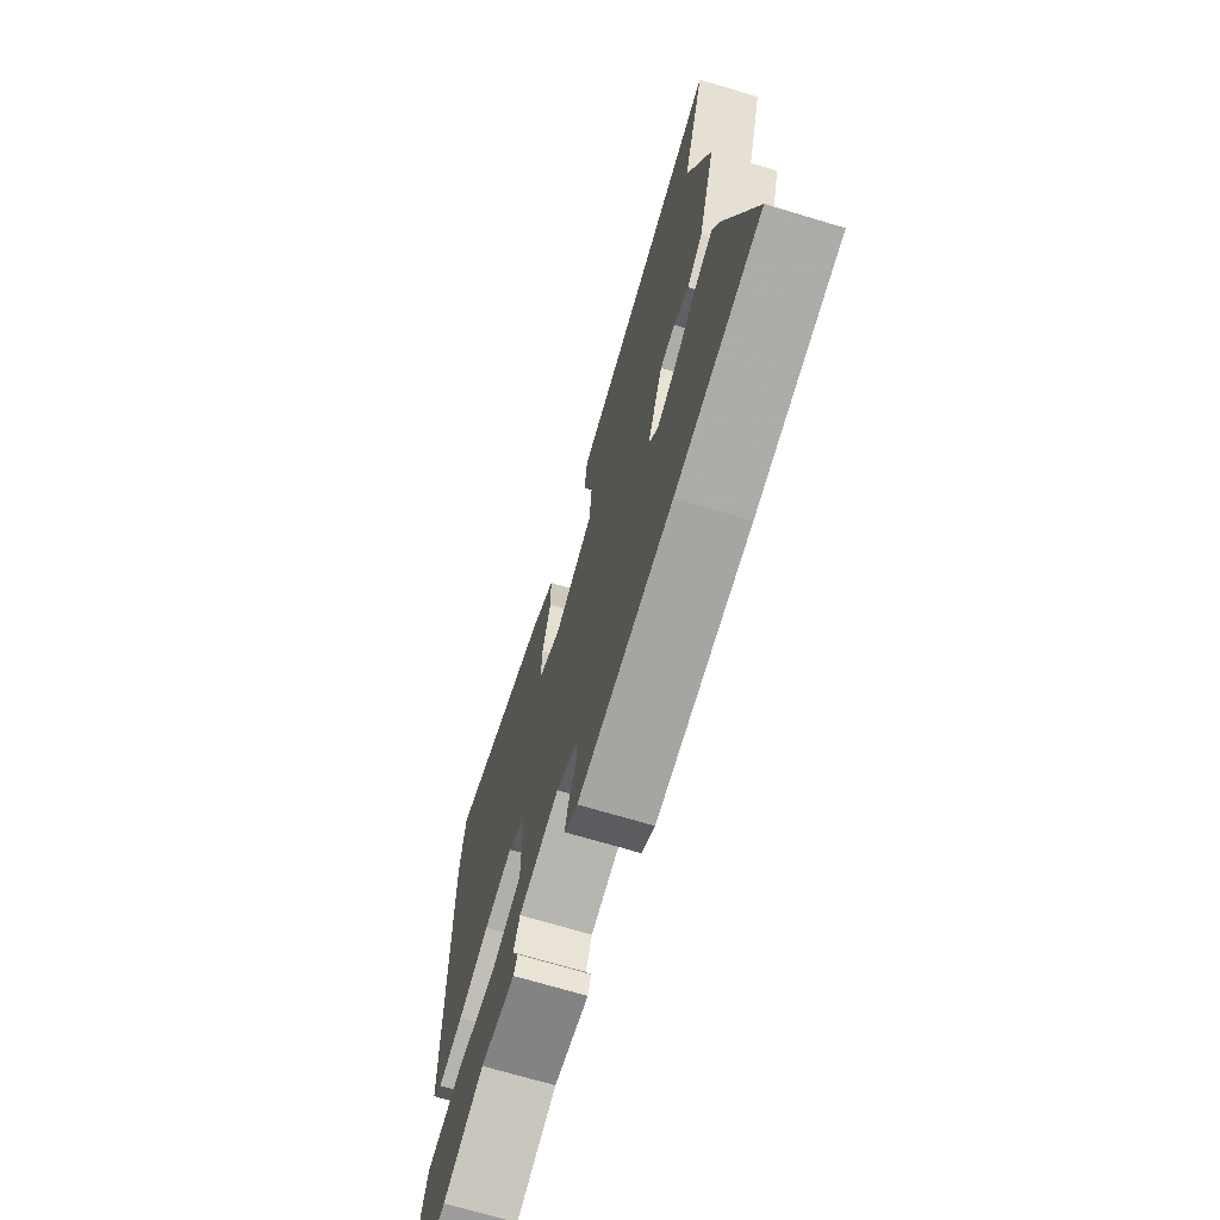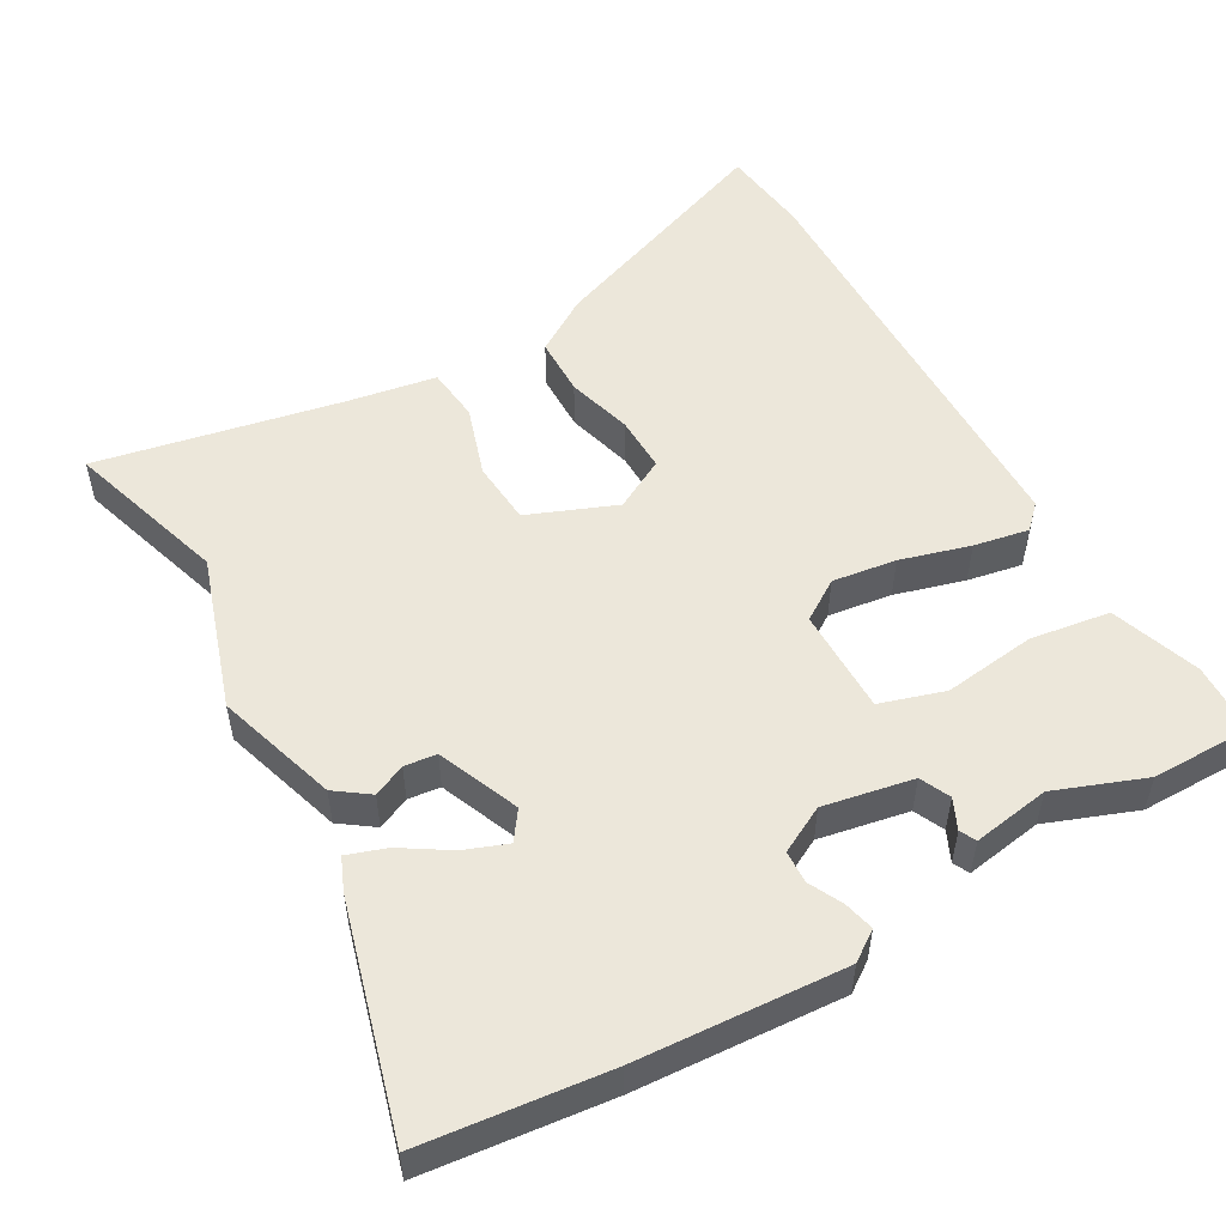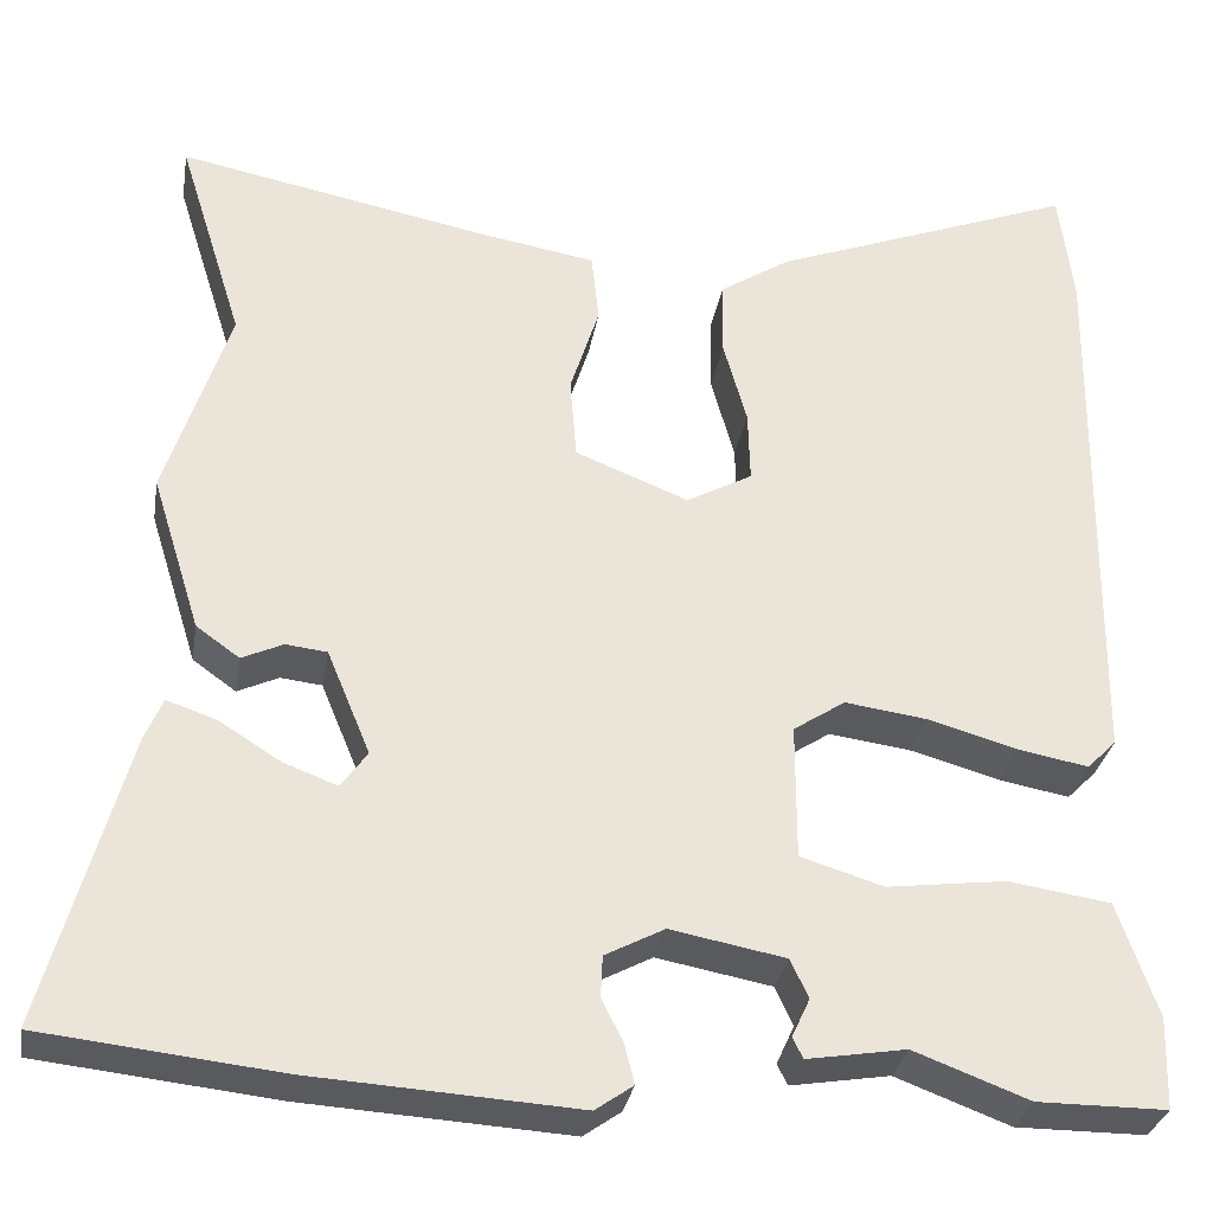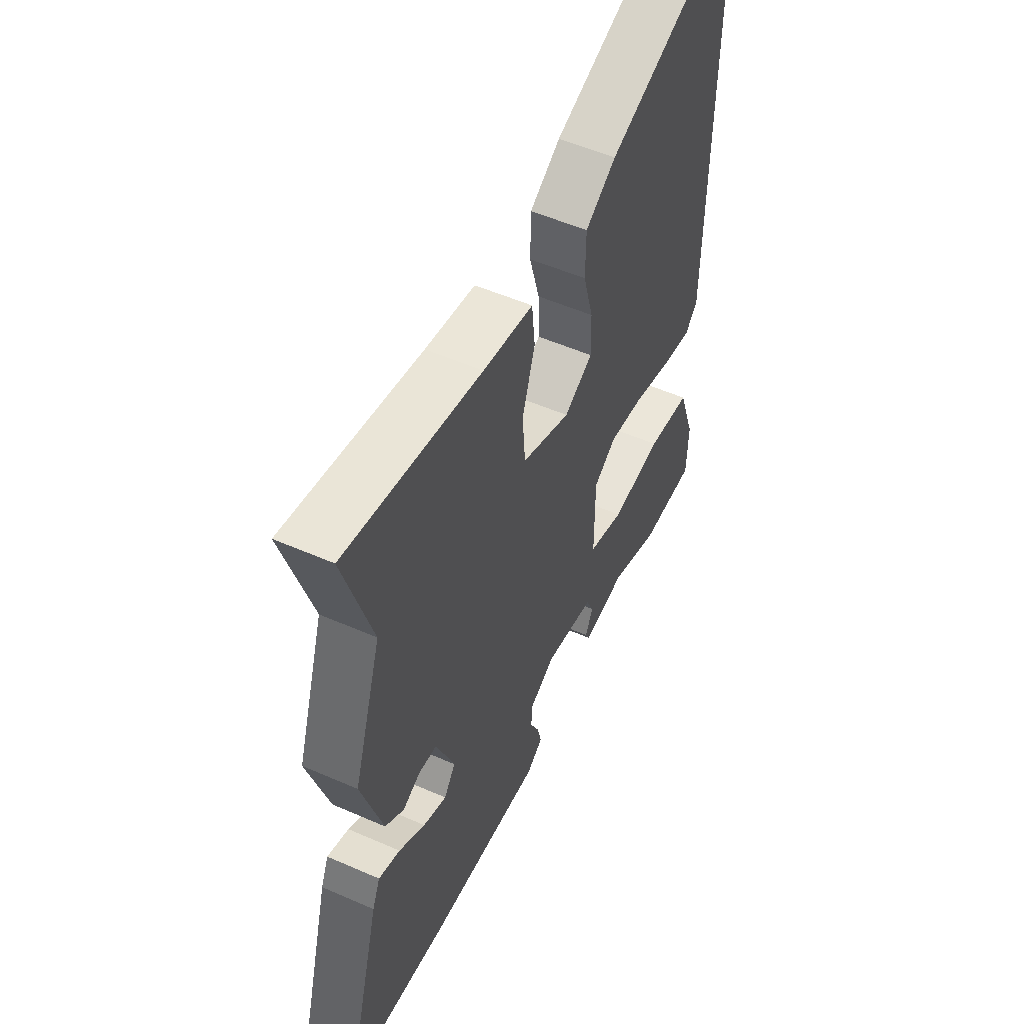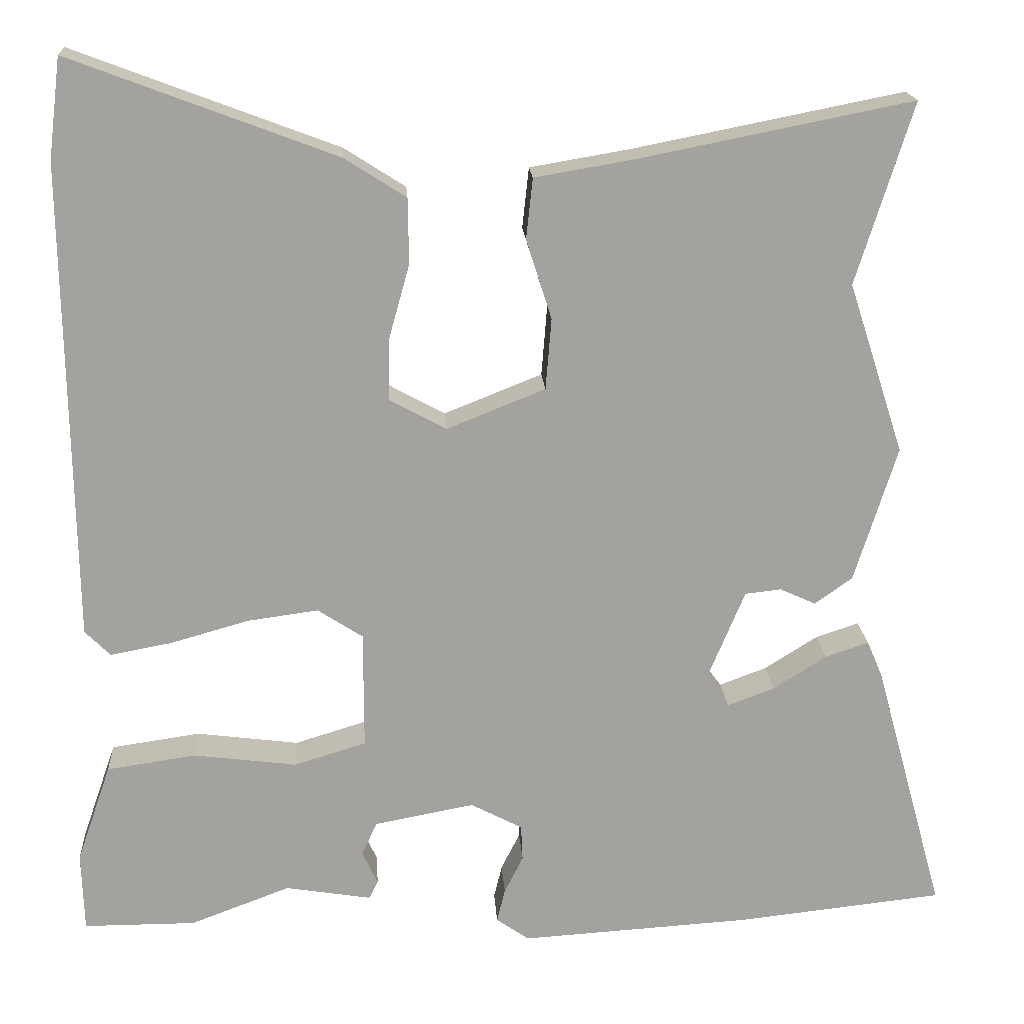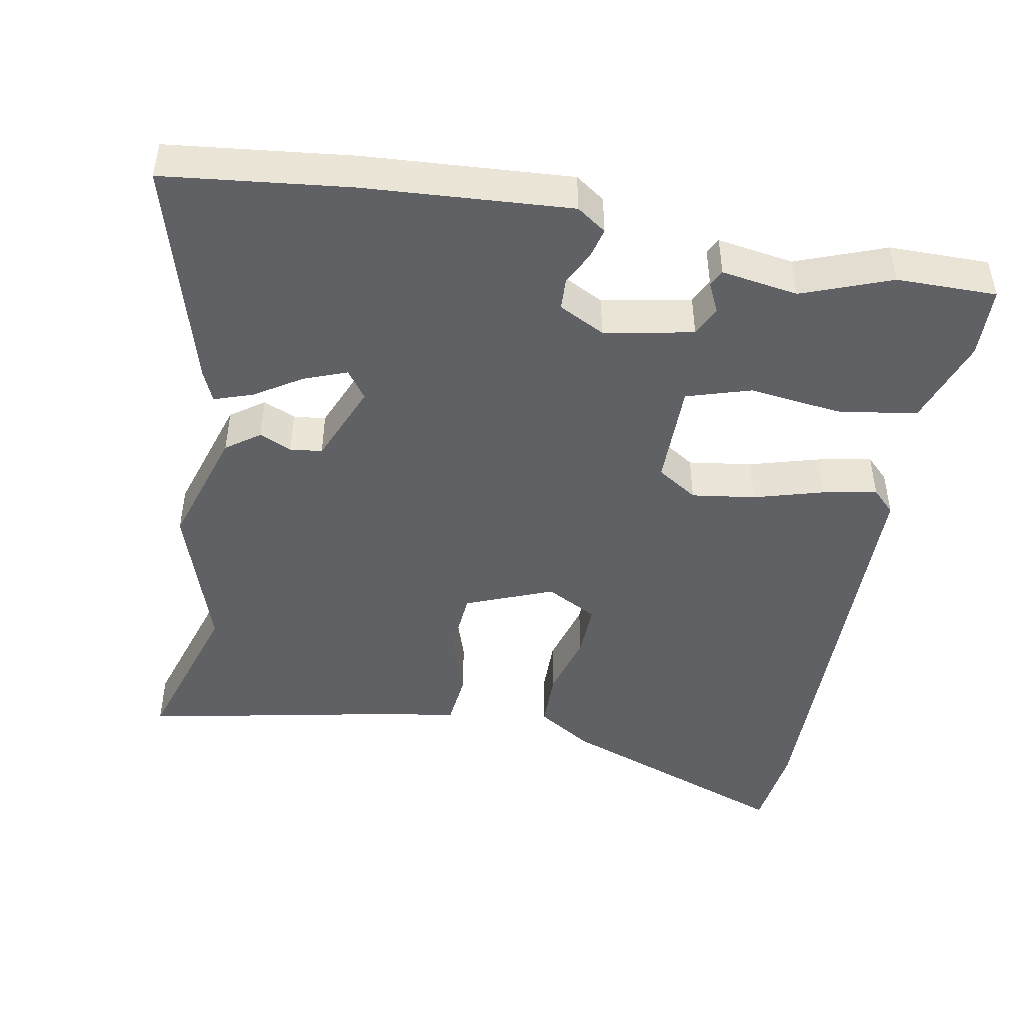
<metadata>
{"format":"obj","ext":"obj","renderer":"f3d","projection":"perspective","resolution":1024,"background":"white","views":[{"elev":-70.3,"azim":73.3,"up":"+Z"},{"elev":52.8,"azim":150.5,"up":"+Y"},{"elev":-30.6,"azim":170.6,"up":"+Z"},{"elev":53.1,"azim":115.2,"up":"+Z"},{"elev":17.9,"azim":-3.5,"up":"+Z"},{"elev":-46.2,"azim":169.7,"up":"+Y"}]}
</metadata>
<code>
v -0.376 0.07 -0.5
v -0.513 0.07 -0.5
v -0.516 0.07 -0.403
v -0.474 0.07 -0.282
v -0.365 0.07 -0.266
v -0.239 0.07 -0.282
v -0.151 0.07 -0.255
v -0.151 0.07 -0.111
v -0.206 0.07 -0.075
v -0.293 0.07 -0.087
v -0.388 0.07 -0.114
v -0.463 0.07 -0.128
v -0.494 0.07 -0.097
v -0.502 0.07 0.488
v -0.487 0.07 0.61
v -0.163 0.07 0.488
v -0.088 0.07 0.44
v -0.087 0.07 0.36
v -0.112 0.07 0.27
v -0.114 0.07 0.194
v -0.044 0.07 0.156
v 0.076 0.07 0.204
v 0.083 0.07 0.291
v 0.052 0.07 0.388
v 0.06 0.07 0.462
v 0.183 0.07 0.483
v 0.515 0.07 0.549
v 0.446 0.07 0.328
v 0.514 0.07 0.119
v 0.462 0.07 -0.047
v 0.416 0.07 -0.08
v 0.372 0.07 -0.06
v 0.328 0.07 -0.065
v 0.282 0.07 -0.176
v 0.31 0.07 -0.215
v 0.368 0.07 -0.193
v 0.433 0.07 -0.152
v 0.486 0.07 -0.134
v 0.505 0.07 -0.179
v 0.591 0.07 -0.49
v 0.338 0.07 -0.518
v 0.056 0.07 -0.536
v 0.016 0.07 -0.508
v 0.026 0.07 -0.467
v 0.049 0.07 -0.421
v 0.047 0.07 -0.377
v -0.016 0.07 -0.344
v -0.138 0.07 -0.367
v -0.157 0.07 -0.408
v -0.138 0.07 -0.449
v -0.149 0.07 -0.471
v -0.254 0.07 -0.454
v -0.376 0 -0.5
v -0.513 0 -0.5
v -0.516 0 -0.403
v -0.474 0 -0.282
v -0.365 0 -0.266
v -0.239 0 -0.282
v -0.151 0 -0.255
v -0.151 0 -0.111
v -0.206 0 -0.075
v -0.293 0 -0.087
v -0.388 0 -0.114
v -0.463 0 -0.128
v -0.494 0 -0.097
v -0.502 0 0.488
v -0.487 0 0.61
v -0.163 0 0.488
v -0.088 0 0.44
v -0.087 0 0.36
v -0.112 0 0.27
v -0.114 0 0.194
v -0.044 0 0.156
v 0.076 0 0.204
v 0.083 0 0.291
v 0.052 0 0.388
v 0.06 0 0.462
v 0.183 0 0.483
v 0.515 0 0.549
v 0.446 0 0.328
v 0.514 0 0.119
v 0.462 0 -0.047
v 0.416 0 -0.08
v 0.372 0 -0.06
v 0.328 0 -0.065
v 0.282 0 -0.176
v 0.31 0 -0.215
v 0.368 0 -0.193
v 0.433 0 -0.152
v 0.486 0 -0.134
v 0.505 0 -0.179
v 0.591 0 -0.49
v 0.338 0 -0.518
v 0.056 0 -0.536
v 0.016 0 -0.508
v 0.026 0 -0.467
v 0.049 0 -0.421
v 0.047 0 -0.377
v -0.016 0 -0.344
v -0.138 0 -0.367
v -0.157 0 -0.408
v -0.138 0 -0.449
v -0.149 0 -0.471
v -0.254 0 -0.454
f 49 50 51 52
f 4 5 6
f 3 4 6
f 2 3 6
f 1 2 6
f 52 1 6
f 49 52 6
f 48 49 6
f 47 48 6 7
f 46 47 7 8
f 43 44 45
f 42 43 45
f 41 42 45
f 40 41 45
f 39 40 45
f 38 39 45
f 37 38 45
f 36 37 45
f 35 36 45 46
f 34 35 46 8
f 30 31 32
f 29 30 32
f 28 29 32
f 28 32 33
f 26 27 28
f 28 33 34
f 26 28 34
f 25 26 34
f 24 25 34
f 23 24 34
f 17 18 19
f 16 17 19
f 15 16 19
f 14 15 19
f 13 14 19
f 12 13 19
f 11 12 19
f 10 11 19
f 9 10 19 20
f 8 9 20 21
f 22 23 34
f 8 21 22 34
f 104 103 102 101
f 58 57 56
f 58 56 55
f 58 55 54
f 58 54 53
f 58 53 104
f 58 104 101
f 58 101 100
f 59 58 100 99
f 60 59 99 98
f 97 96 95
f 97 95 94
f 97 94 93
f 97 93 92
f 97 92 91
f 97 91 90
f 97 90 89
f 97 89 88
f 98 97 88 87
f 60 98 87 86
f 84 83 82
f 84 82 81
f 84 81 80
f 85 84 80
f 80 79 78
f 86 85 80
f 86 80 78
f 86 78 77
f 86 77 76
f 86 76 75
f 71 70 69
f 71 69 68
f 71 68 67
f 71 67 66
f 71 66 65
f 71 65 64
f 71 64 63
f 71 63 62
f 72 71 62 61
f 73 72 61 60
f 86 75 74
f 86 74 73 60
f 1 53 54 2
f 2 54 55 3
f 3 55 56 4
f 4 56 57 5
f 5 57 58 6
f 6 58 59 7
f 7 59 60 8
f 8 60 61 9
f 9 61 62 10
f 10 62 63 11
f 11 63 64 12
f 12 64 65 13
f 13 65 66 14
f 14 66 67 15
f 15 67 68 16
f 16 68 69 17
f 17 69 70 18
f 18 70 71 19
f 19 71 72 20
f 20 72 73 21
f 21 73 74 22
f 22 74 75 23
f 23 75 76 24
f 24 76 77 25
f 25 77 78 26
f 26 78 79 27
f 27 79 80 28
f 28 80 81 29
f 29 81 82 30
f 30 82 83 31
f 31 83 84 32
f 32 84 85 33
f 33 85 86 34
f 34 86 87 35
f 35 87 88 36
f 36 88 89 37
f 37 89 90 38
f 38 90 91 39
f 39 91 92 40
f 40 92 93 41
f 41 93 94 42
f 42 94 95 43
f 43 95 96 44
f 44 96 97 45
f 45 97 98 46
f 46 98 99 47
f 47 99 100 48
f 48 100 101 49
f 49 101 102 50
f 50 102 103 51
f 51 103 104 52
f 52 104 53 1

</code>
